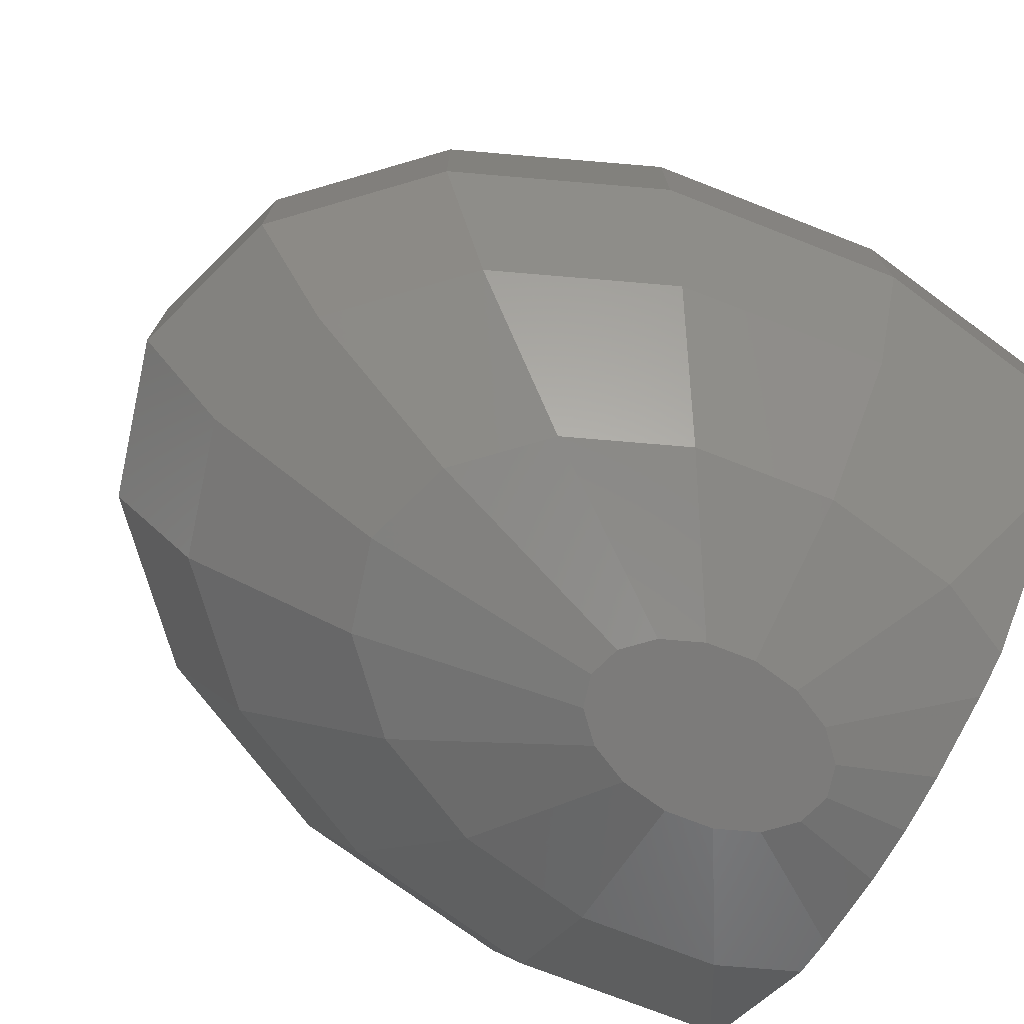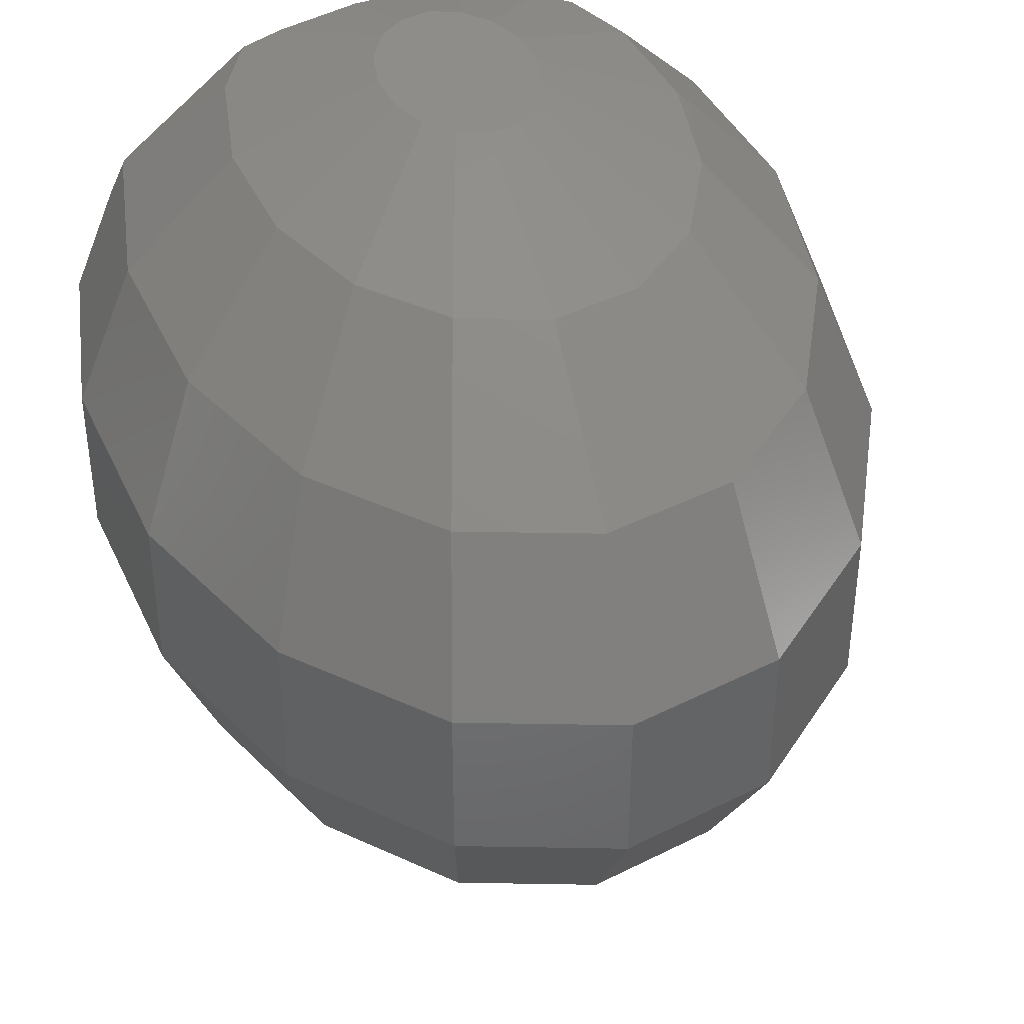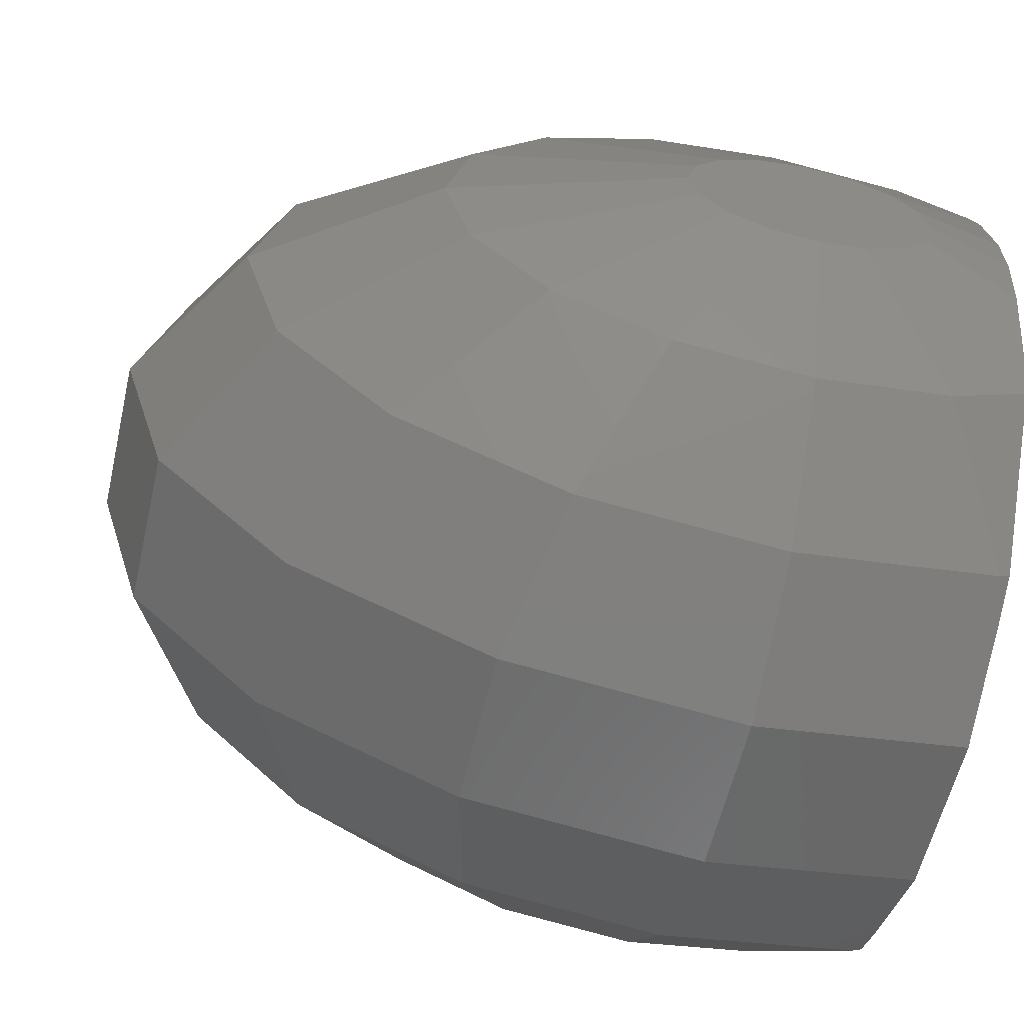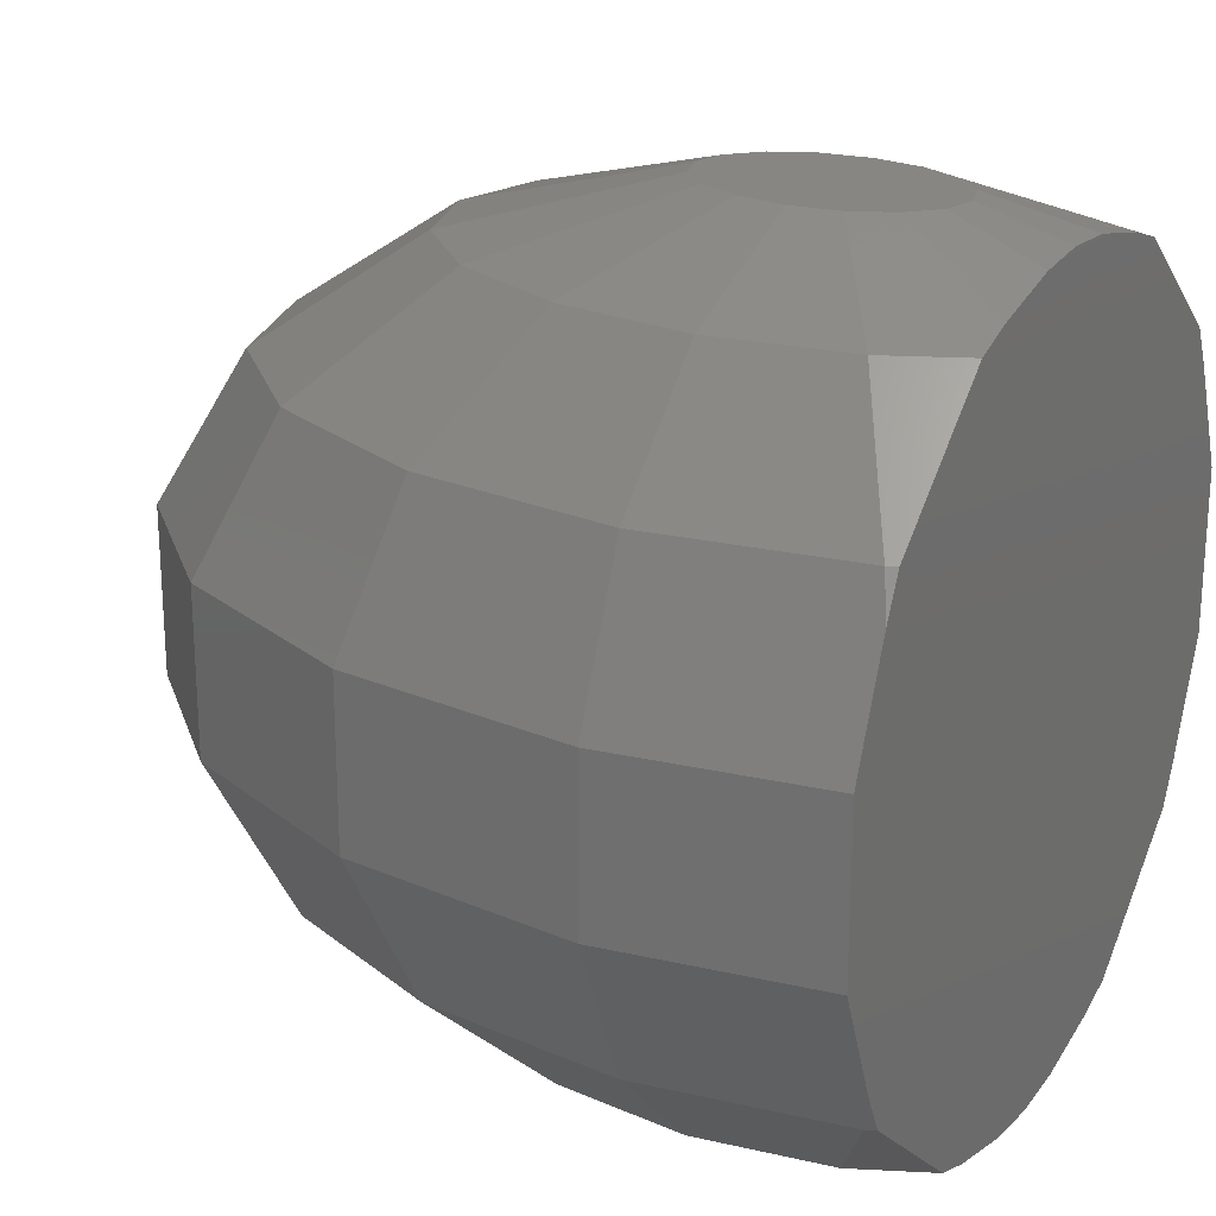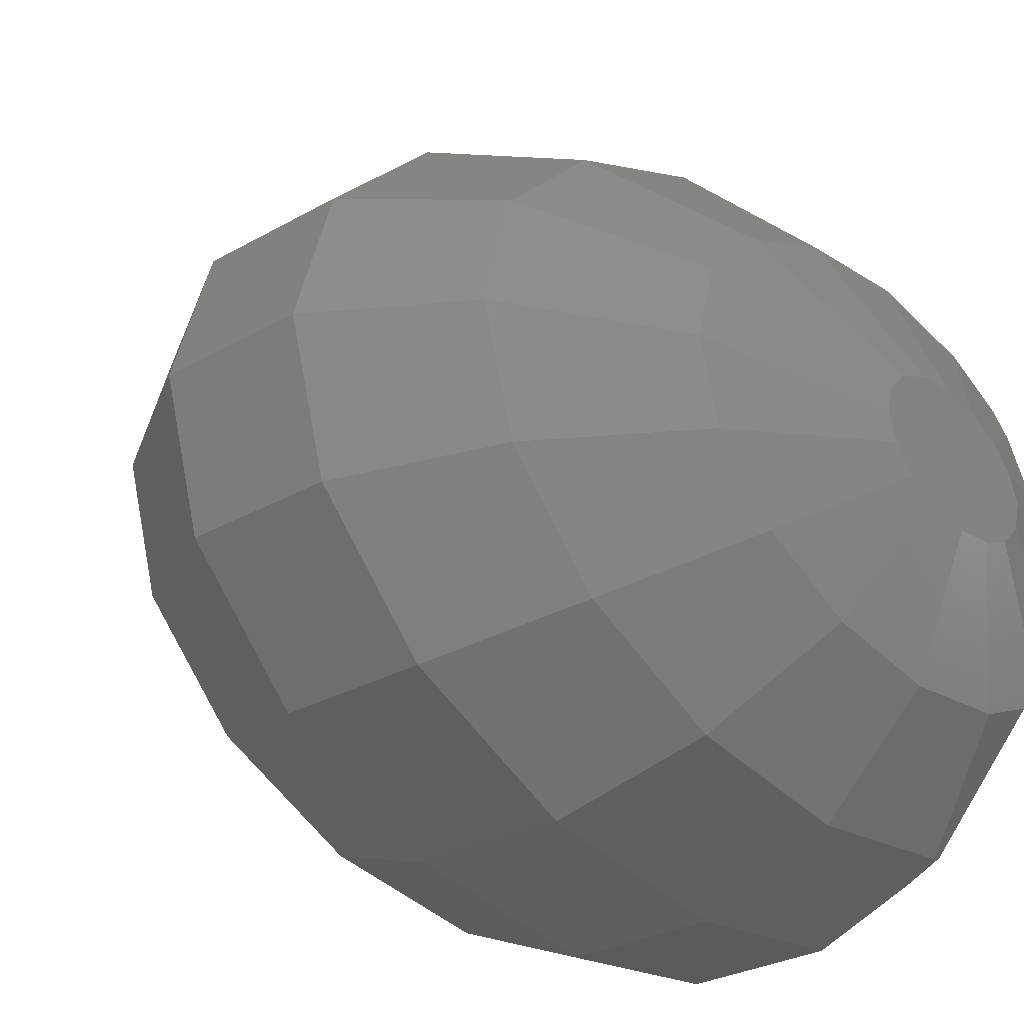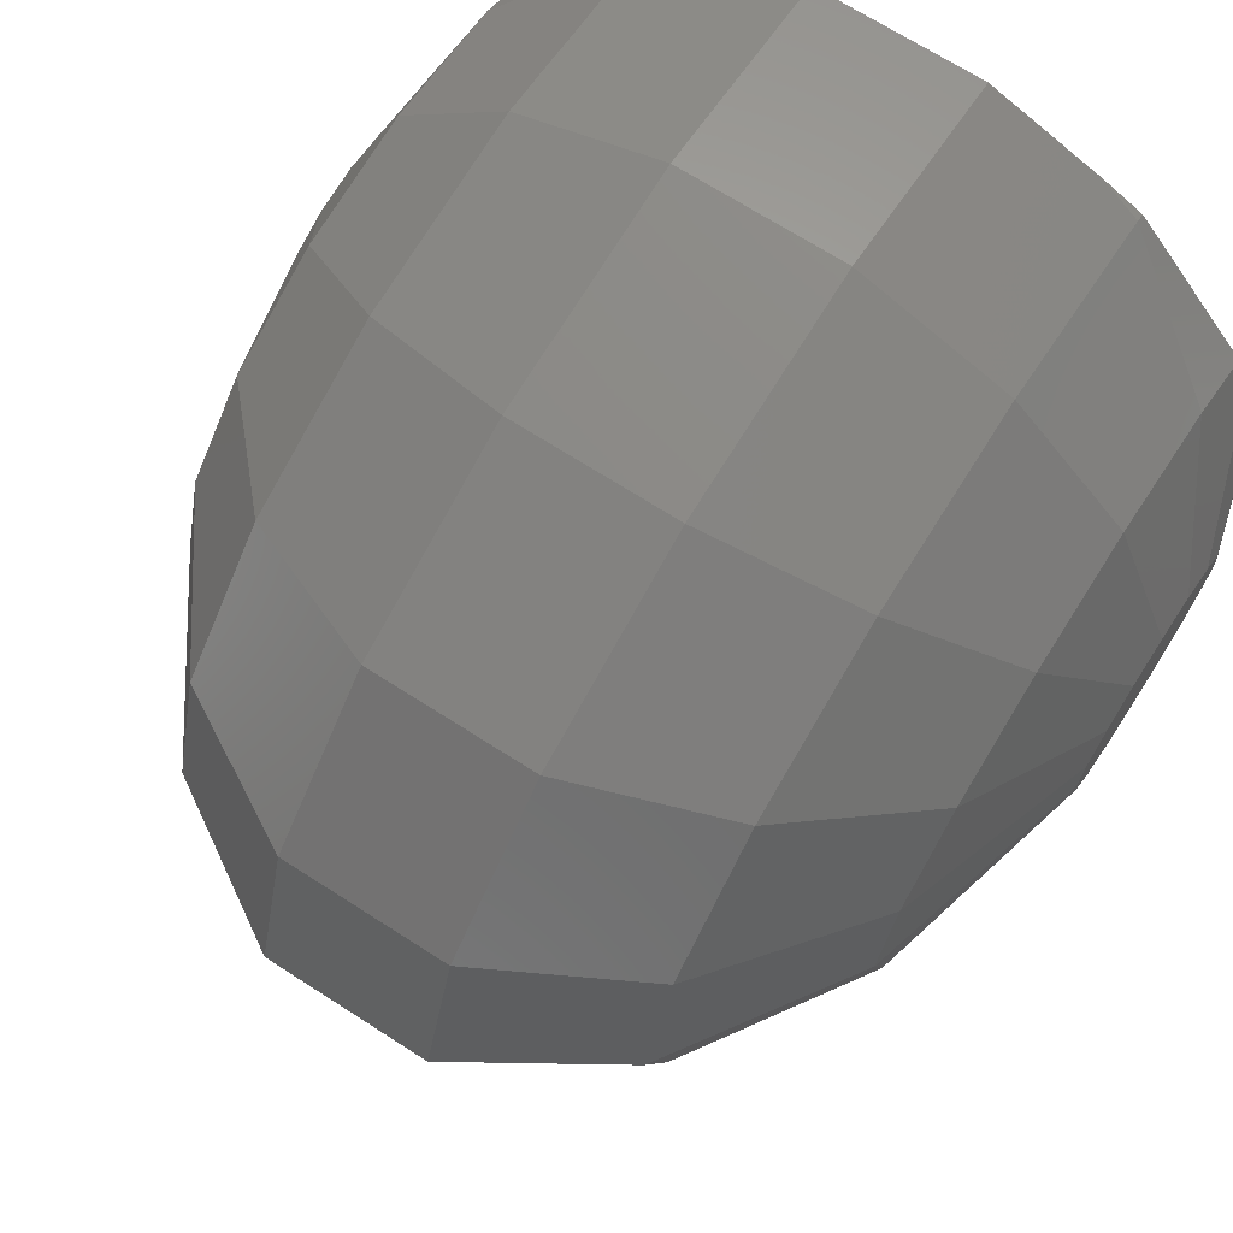
<metadata>
{"format":"stl","ext":"stl","renderer":"f3d","projection":"perspective","resolution":1024,"background":"white","views":[{"elev":-74.8,"azim":151.2,"up":"+Z"},{"elev":40.0,"azim":74.6,"up":"+Z"},{"elev":-57.2,"azim":167.2,"up":"+Y"},{"elev":22.8,"azim":-150.9,"up":"+Z"},{"elev":-29.5,"azim":129.8,"up":"+Y"},{"elev":69.0,"azim":122.8,"up":"+Y"}]}
</metadata>
<code>
# stl→obj: 140 verts, 276 faces
v -0.2 0.3061 0.2164
v -0.2 0.3032 0.2222
v -0.1909 0.3073 0.2222
v 0.308 0.08504 0.3326
v 0.1171 0 0.3923
v 0.3333 0 0.3326
v 0.08277 -0.05518 0.3923
v 0.04479 -0.0721 0.3923
v 0.2357 -0.1571 0.3326
v 0.4609 0.1273 0.2222
v 0.4989 0 0.2222
v 0 0.07804 -0.3923
v -0.04479 0.0721 -0.3923
v 0 0.2222 -0.3326
v 0.2252 0.3625 0.07804
v 0 0.3923 0.07804
v 0.1909 0.3073 0.2222
v 0.1276 -0.2053 -0.3326
v 0.04479 -0.0721 -0.3923
v 0.2357 -0.1571 -0.3326
v -0.08277 0.05518 -0.3923
v -0.2 0.07073 -0.3612
v -0.2 0.1333 -0.3465
v 0 -0.3923 0.07804
v -0.2 -0.3219 0.184
v -0.2 -0.3658 0.07804
v -0.1909 -0.3073 0.2222
v 0.4161 0.2774 0.07804
v 0.3528 0.2352 0.2222
v 0.4609 -0.1273 0.2222
v 0.1276 -0.2053 0.3326
v 0 -0.07804 0.3923
v -0.04479 -0.0721 0.3923
v 0 -0.2222 0.3326
v -0.2 -0.3219 -0.184
v 0 -0.3923 -0.07804
v -0.2 -0.3658 -0.07804
v -0.1909 -0.3073 -0.2222
v -0.2 -0.07073 0.3612
v -0.2 -0.1333 0.3465
v -0.08277 -0.05518 0.3923
v 0.5437 0.1501 0.07804
v 0.4161 -0.2774 -0.07804
v 0.5437 -0.1501 0.07804
v 0.4161 -0.2774 0.07804
v 0.5437 -0.1501 -0.07804
v 0 0.2222 0.3326
v 0.1276 0.2053 0.3326
v 0.3528 -0.2352 0.2222
v 0.4609 -0.1273 -0.2222
v 0 0.3326 0.2222
v 0.2357 0.1571 0.3326
v 0.08277 0.05518 0.3923
v 0 0.3923 -0.07804
v -0.2 0.3219 -0.184
v -0.2 0.3658 -0.07804
v -0.1909 0.3073 -0.2222
v -0.2 0.1412 0.3438
v -0.08277 0.05518 0.3923
v -0.04479 0.0721 0.3923
v -0.2 0.1333 0.3465
v -0.1276 0.2053 0.3326
v 0.5885 0 -0.07804
v 0.4989 0 -0.2222
v 0.5437 0.1501 -0.07804
v -0.1276 -0.2053 0.3326
v 0.308 -0.08504 0.3326
v -0.2 -0.03695 0.3664
v -0.1081 -0.02986 0.3923
v -0.1171 0 0.3923
v -0.2 -0.05523 0.3649
v -0.2 -0.3061 -0.2164
v -0.2 -0.3032 -0.2222
v 0.1909 -0.3073 -0.2222
v 0.3528 -0.2352 -0.2222
v 0.4609 0.1273 -0.2222
v 0.3528 0.2352 -0.2222
v 0.4161 0.2774 -0.07804
v 0.04479 0.0721 0.3923
v 0.5885 0 0.07804
v -0.2 0.1412 -0.3438
v -0.1276 0.2053 -0.3326
v -0.2 0.173 -0.3326
v -0.2 -0.07073 -0.3612
v -0.1081 -0.02986 -0.3923
v -0.08277 -0.05518 -0.3923
v -0.2 -0.05523 -0.3649
v 0.1909 0.3073 -0.2222
v 0.2252 0.3625 -0.07804
v 0.308 -0.08504 -0.3326
v 0.1081 -0.02986 -0.3923
v 0.1171 0 -0.3923
v 0.1909 -0.3073 0.2222
v 0.2252 -0.3625 0.07804
v -0.2 -0.2768 0.2446
v -0.2 -0.173 0.3326
v -0.2 0.2768 0.2446
v -0.2 0.173 0.3326
v -0.2 0.3219 0.184
v 0.2252 -0.3625 -0.07804
v 0.08277 -0.05518 -0.3923
v 0.3333 0 -0.3326
v 0.1081 0.02986 0.3923
v -0.2 -0.1412 0.3438
v -0.2 0.07073 0.3612
v -0.1081 0.02986 0.3923
v -0.2 0.05523 0.3649
v 0.308 0.08504 -0.3326
v 0.2357 0.1571 -0.3326
v -0.2 0.3658 0.07804
v 0 0.3326 -0.2222
v -0.2 0.2768 -0.2446
v -0.2 -0.1412 -0.3438
v -0.1276 -0.2053 -0.3326
v -0.2 -0.173 -0.3326
v -0.04479 -0.0721 -0.3923
v 0 -0.3326 0.2222
v -0.2 0.03695 0.3664
v -0.2 0 0.3694
v -0.2 -0.2768 -0.2446
v 0 -0.2222 -0.3326
v 0.04479 0.0721 -0.3923
v 0.1276 0.2053 -0.3326
v 0 0.07804 0.3923
v -0.1171 0 -0.3923
v -0.2 0 -0.3694
v -0.2 0.03695 -0.3664
v 0 -0.07804 -0.3923
v -0.2 -0.03695 -0.3664
v -0.2 0.3061 -0.2164
v -0.2 -0.3032 0.2222
v 0.1081 -0.02986 0.3923
v 0 -0.3326 -0.2222
v -0.2 -0.1333 -0.3465
v -0.1081 0.02986 -0.3923
v -0.2 0.05523 -0.3649
v 0.08277 0.05518 -0.3923
v -0.2 0.3032 -0.2222
v -0.2 -0.3061 0.2164
v 0.1081 0.02986 -0.3923
f 1 2 3
f 4 5 6
f 7 8 9
f 10 6 11
f 12 13 14
f 15 16 17
f 18 19 20
f 21 22 23
f 24 25 26
f 25 24 27
f 28 29 10
f 11 6 30
f 9 8 31
f 32 33 34
f 35 36 37
f 36 35 38
f 39 40 41
f 42 10 11
f 43 44 45
f 44 43 46
f 10 4 6
f 17 47 48
f 30 49 45
f 46 43 50
f 16 3 51
f 52 53 4
f 54 55 56
f 55 54 57
f 58 59 60
f 59 58 61
f 15 17 28
f 42 28 10
f 47 3 62
f 63 64 65
f 33 66 34
f 67 9 30
f 68 69 70
f 69 68 71
f 32 34 8
f 38 72 73
f 43 74 75
f 46 50 64
f 46 64 63
f 76 77 78
f 52 79 53
f 10 52 4
f 16 51 17
f 80 65 42
f 65 80 63
f 81 82 13
f 82 81 83
f 17 48 52
f 28 17 29
f 84 85 86
f 85 84 87
f 78 88 89
f 78 15 28
f 15 78 89
f 30 9 49
f 6 67 30
f 6 5 67
f 90 91 92
f 74 18 20
f 45 93 94
f 95 66 96
f 66 95 27
f 37 24 26
f 24 37 36
f 38 35 72
f 97 62 3
f 62 97 98
f 99 1 3
f 100 36 74
f 20 19 101
f 43 75 50
f 80 11 44
f 64 102 76
f 4 53 103
f 4 103 5
f 104 41 40
f 41 104 33
f 105 106 59
f 106 105 107
f 108 109 76
f 76 109 77
f 65 28 42
f 28 65 78
f 29 17 52
f 29 52 10
f 13 82 14
f 16 99 3
f 99 16 110
f 111 57 54
f 112 82 83
f 82 112 57
f 88 111 54
f 113 114 115
f 114 113 116
f 89 16 15
f 16 89 54
f 34 117 93
f 118 119 70
f 67 7 9
f 120 114 38
f 114 120 115
f 74 121 18
f 9 93 49
f 49 93 45
f 36 94 24
f 94 36 100
f 93 24 94
f 122 14 123
f 20 101 90
f 50 102 64
f 44 63 80
f 63 44 46
f 42 11 80
f 11 30 44
f 30 45 44
f 47 60 124
f 47 62 60
f 118 106 107
f 106 118 70
f 50 90 102
f 90 92 102
f 76 78 65
f 64 76 65
f 51 3 47
f 125 126 127
f 121 116 128
f 125 129 126
f 88 54 89
f 57 130 55
f 88 14 111
f 123 14 88
f 66 27 34
f 95 131 27
f 9 31 93
f 48 79 52
f 51 47 17
f 132 7 67
f 5 132 67
f 121 38 114
f 75 74 20
f 74 36 133
f 36 38 133
f 100 45 94
f 45 100 43
f 38 73 120
f 2 97 3
f 54 110 16
f 110 54 56
f 58 62 98
f 62 58 60
f 47 124 79
f 48 47 79
f 39 69 71
f 69 39 41
f 102 108 76
f 102 92 108
f 129 85 87
f 85 129 125
f 86 134 84
f 127 135 125
f 135 127 136
f 108 137 109
f 90 101 91
f 57 138 130
f 57 112 138
f 109 123 88
f 82 57 14
f 14 57 111
f 131 139 27
f 139 25 27
f 119 68 70
f 22 135 136
f 135 22 21
f 122 12 14
f 18 121 19
f 100 74 43
f 103 132 5
f 53 132 103
f 53 7 132
f 79 7 53
f 79 8 7
f 124 8 79
f 124 32 8
f 60 32 124
f 60 33 32
f 59 33 60
f 59 41 33
f 106 41 59
f 106 69 41
f 69 106 70
f 109 122 123
f 81 21 23
f 21 81 13
f 137 122 109
f 91 140 92
f 101 140 91
f 101 137 140
f 19 137 101
f 19 122 137
f 128 122 19
f 128 12 122
f 116 12 128
f 116 13 12
f 86 13 116
f 86 21 13
f 85 21 86
f 85 135 21
f 135 85 125
f 140 137 108
f 92 140 108
f 109 88 77
f 77 88 78
f 117 27 24
f 117 24 93
f 34 27 117
f 104 66 33
f 66 104 96
f 113 86 116
f 86 113 134
f 50 20 90
f 75 20 50
f 19 121 128
f 121 114 116
f 61 105 59
f 31 34 93
f 8 34 31
f 74 133 121
f 133 38 121
f 55 110 56
f 55 99 110
f 112 55 130
f 55 112 99
f 112 130 138
f 97 99 112
f 99 97 1
f 1 97 2
f 81 112 83
f 23 112 81
f 22 112 23
f 97 58 98
f 112 22 97
f 97 61 58
f 105 97 22
f 97 105 61
f 127 22 136
f 22 127 105
f 118 105 127
f 105 118 107
f 129 127 126
f 127 129 118
f 68 118 129
f 118 68 119
f 84 129 87
f 129 84 68
f 39 68 84
f 68 39 71
f 120 84 134
f 84 120 39
f 120 134 113
f 95 39 120
f 120 113 115
f 39 95 40
f 40 95 104
f 104 95 96
f 72 120 73
f 35 120 72
f 120 35 95
f 95 139 131
f 25 95 35
f 95 25 139
f 37 25 35
f 25 37 26

</code>
